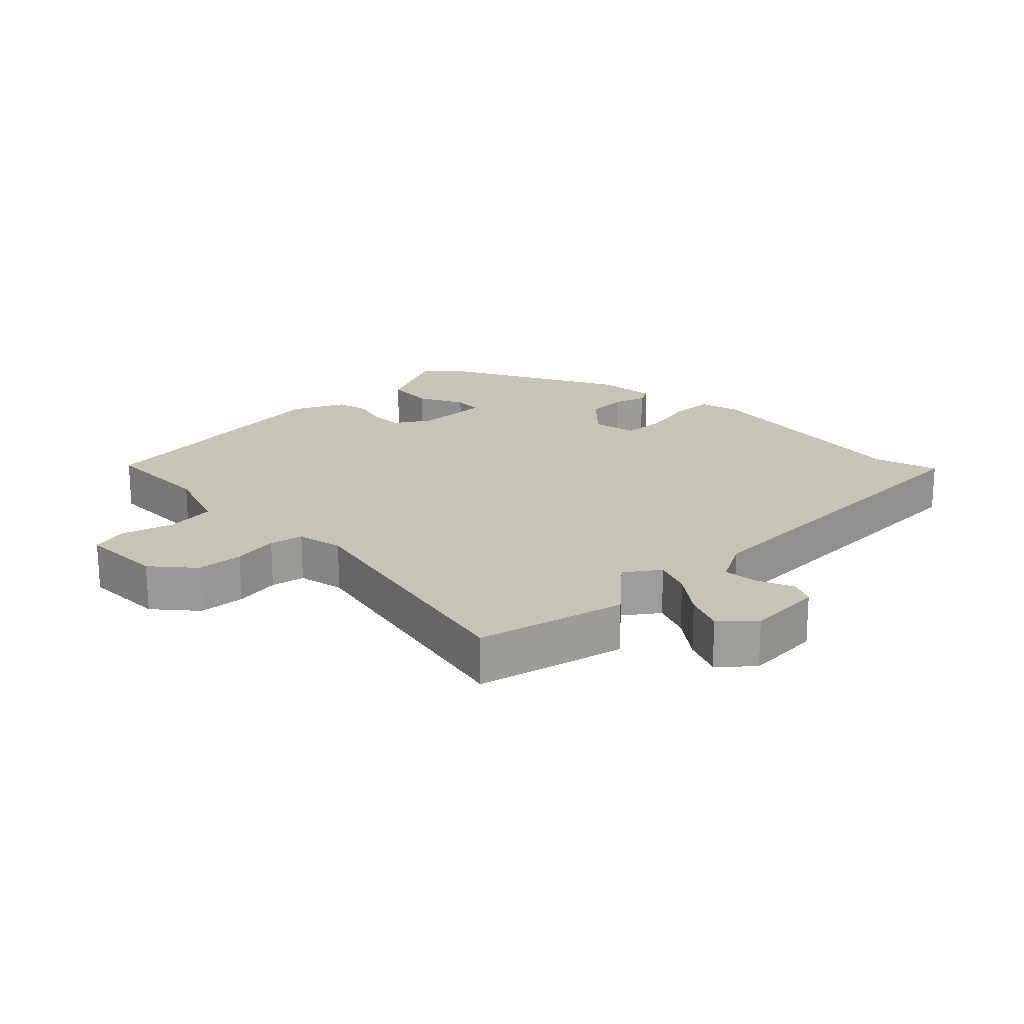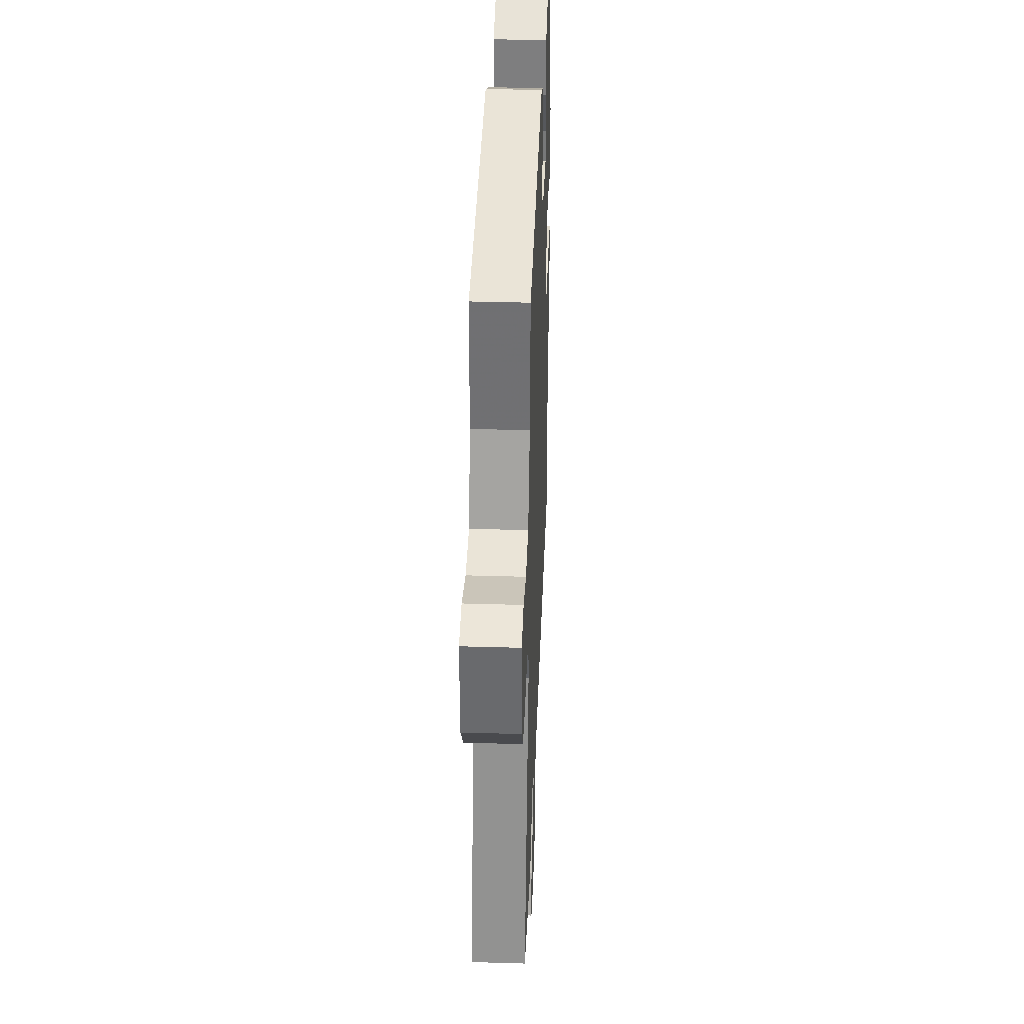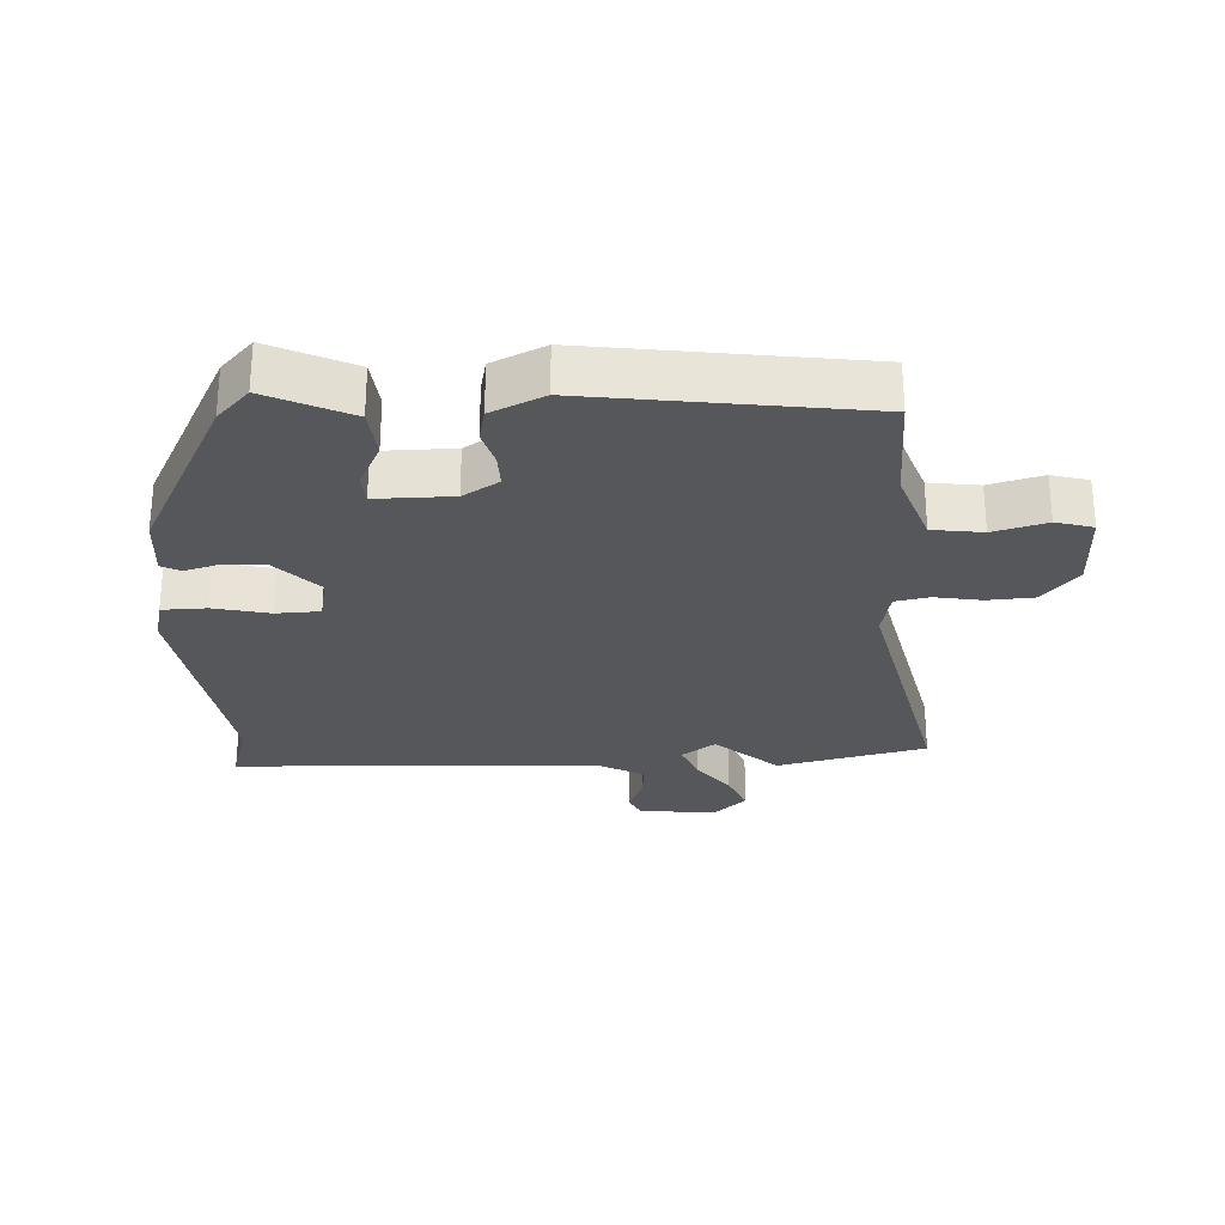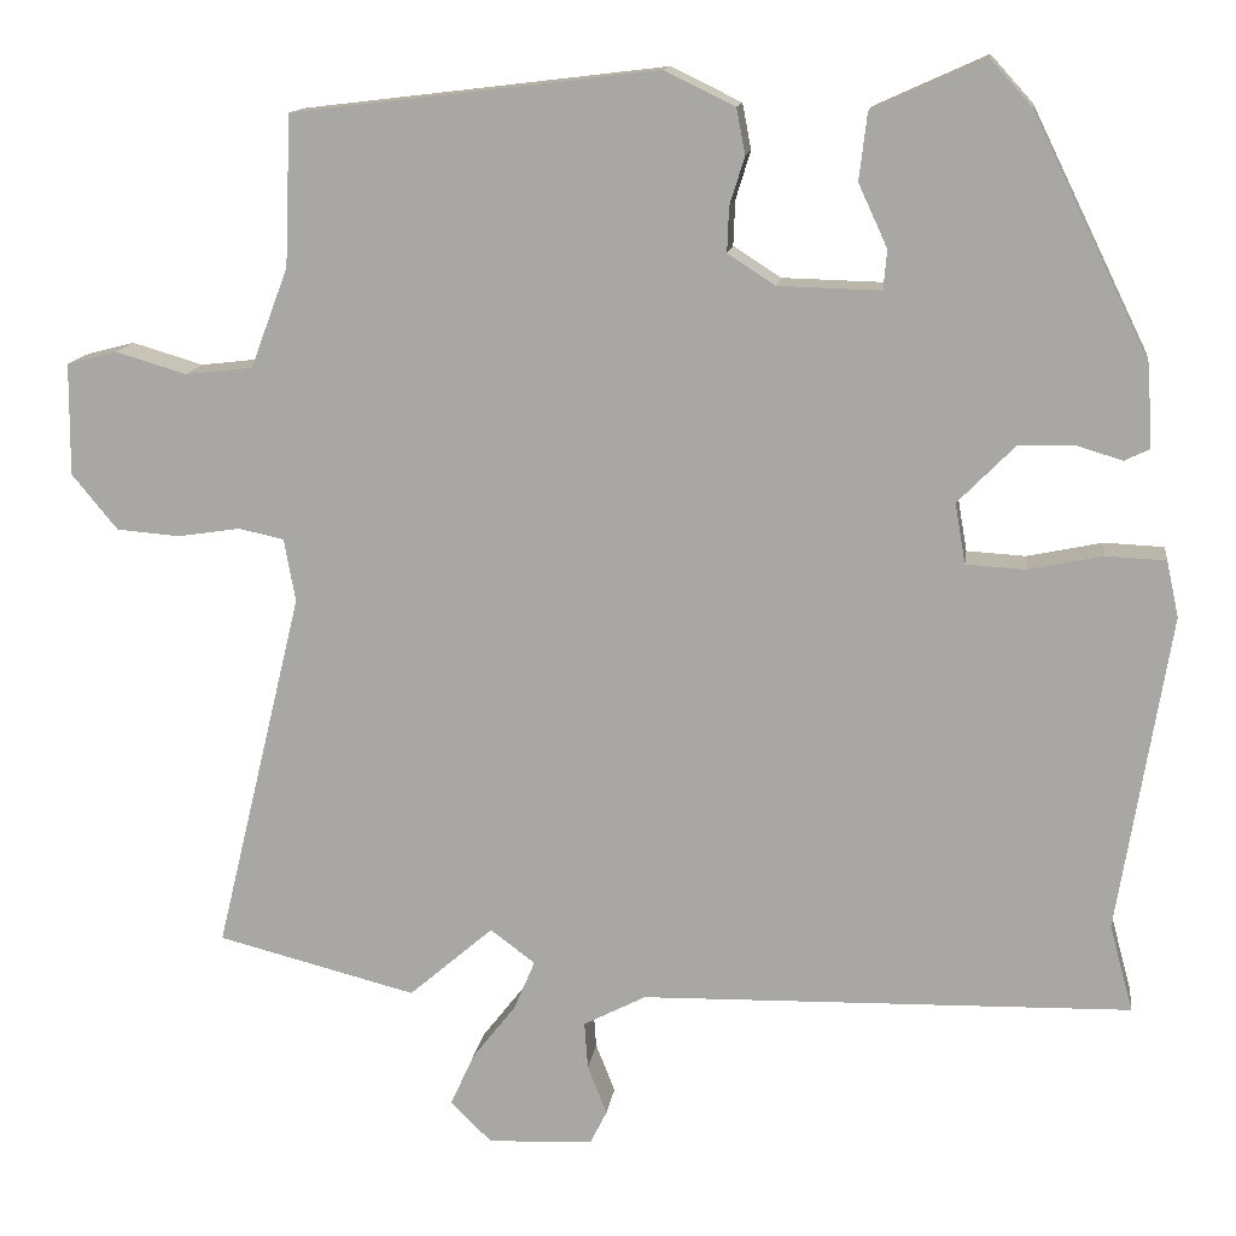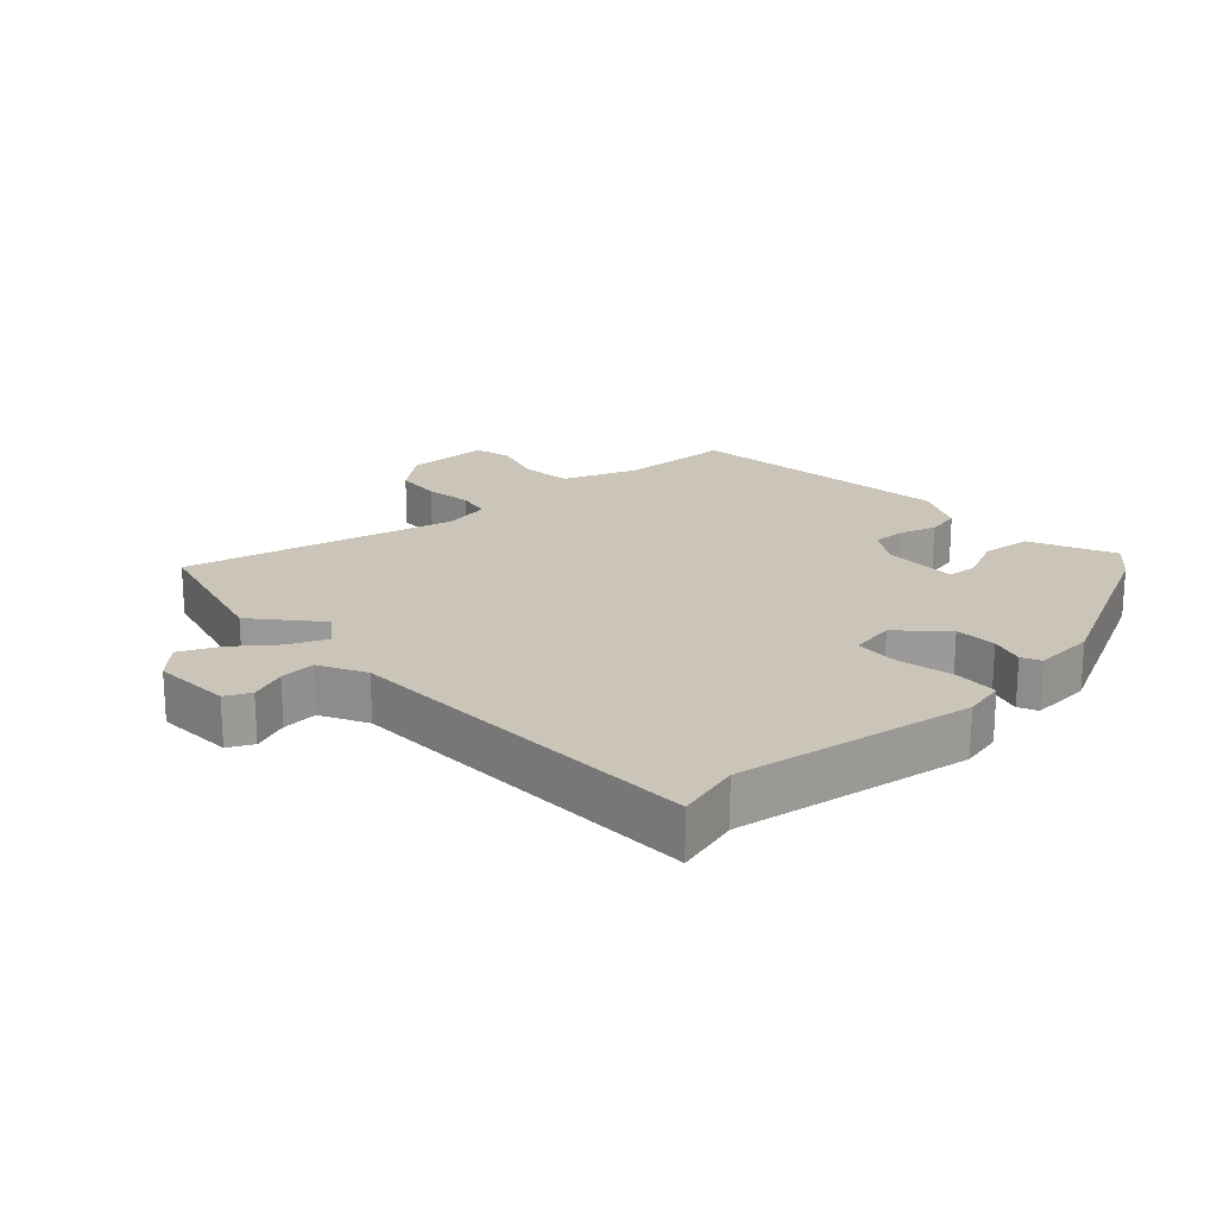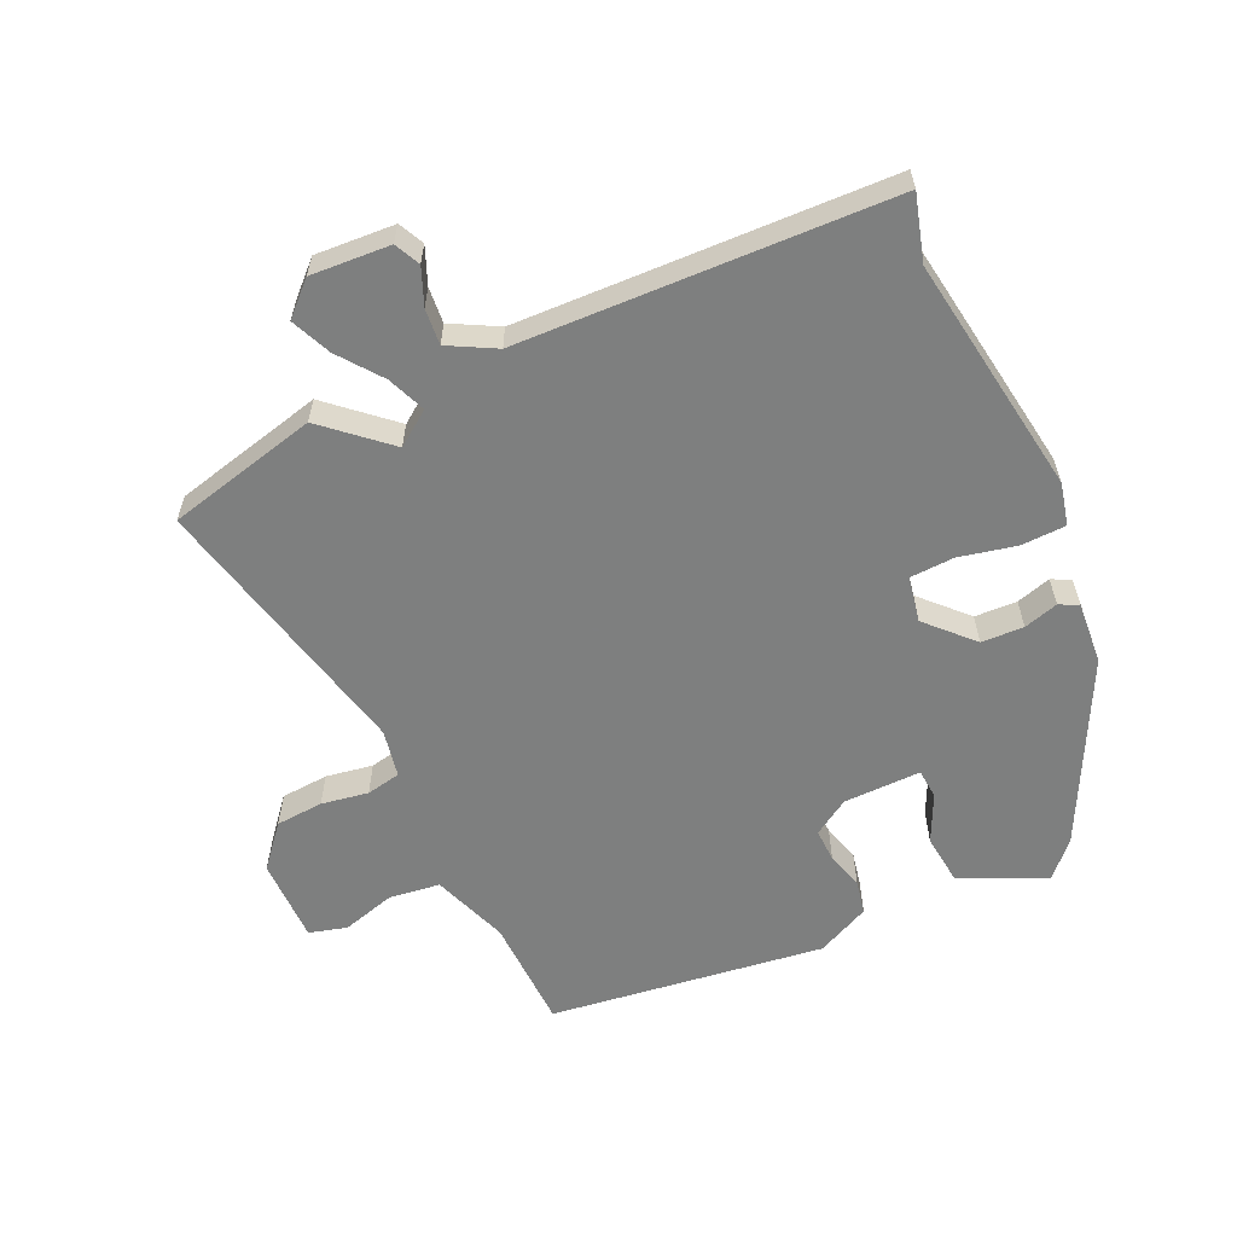
<metadata>
{"format":"obj","ext":"obj","renderer":"f3d","projection":"perspective","resolution":1024,"background":"white","views":[{"elev":19.8,"azim":134.4,"up":"+Y"},{"elev":37.1,"azim":92.2,"up":"+Z"},{"elev":-27.4,"azim":1.7,"up":"+Y"},{"elev":13.7,"azim":-172.3,"up":"+Z"},{"elev":20.4,"azim":-132.7,"up":"+Y"},{"elev":-59.6,"azim":-156.0,"up":"+Y"}]}
</metadata>
<code>
v 0.558 0.07 -0.485
v 0.331 0.07 -0.543
v 0.235 0.07 -0.46
v 0.184 0.07 -0.498
v 0.208 0.07 -0.555
v 0.258 0.07 -0.619
v 0.285 0.07 -0.679
v 0.238 0.07 -0.725
v 0.118 0.07 -0.719
v 0.099 0.07 -0.681
v 0.121 0.07 -0.625
v 0.125 0.07 -0.571
v 0.054 0.07 -0.534
v -0.506 0.07 -0.521
v -0.479 0.07 -0.422
v -0.538 0.07 -0.059
v -0.524 0.07 0.005
v -0.456 0.07 0.008
v -0.37 0.07 -0.01
v -0.303 0.07 -0.006
v -0.291 0.07 0.063
v -0.356 0.07 0.129
v -0.42 0.07 0.131
v -0.472 0.07 0.115
v -0.501 0.07 0.129
v -0.495 0.07 0.223
v -0.362 0.07 0.495
v -0.314 0.07 0.548
v -0.186 0.07 0.49
v -0.177 0.07 0.414
v -0.21 0.07 0.342
v -0.206 0.07 0.297
v -0.089 0.07 0.3
v -0.035 0.07 0.335
v -0.037 0.07 0.386
v -0.054 0.07 0.441
v -0.044 0.07 0.493
v 0.036 0.07 0.532
v 0.452 0.07 0.482
v 0.459 0.07 0.311
v 0.502 0.07 0.197
v 0.579 0.07 0.188
v 0.66 0.07 0.212
v 0.717 0.07 0.197
v 0.718 0.07 0.069
v 0.666 0.07 0.006
v 0.594 0.07 0
v 0.523 0.07 0.011
v 0.471 0.07 0
v 0.458 0.07 -0.072
v 0.558 0 -0.485
v 0.331 0 -0.543
v 0.235 0 -0.46
v 0.184 0 -0.498
v 0.208 0 -0.555
v 0.258 0 -0.619
v 0.285 0 -0.679
v 0.238 0 -0.725
v 0.118 0 -0.719
v 0.099 0 -0.681
v 0.121 0 -0.625
v 0.125 0 -0.571
v 0.054 0 -0.534
v -0.506 0 -0.521
v -0.479 0 -0.422
v -0.538 0 -0.059
v -0.524 0 0.005
v -0.456 0 0.008
v -0.37 0 -0.01
v -0.303 0 -0.006
v -0.291 0 0.063
v -0.356 0 0.129
v -0.42 0 0.131
v -0.472 0 0.115
v -0.501 0 0.129
v -0.495 0 0.223
v -0.362 0 0.495
v -0.314 0 0.548
v -0.186 0 0.49
v -0.177 0 0.414
v -0.21 0 0.342
v -0.206 0 0.297
v -0.089 0 0.3
v -0.035 0 0.335
v -0.037 0 0.386
v -0.054 0 0.441
v -0.044 0 0.493
v 0.036 0 0.532
v 0.452 0 0.482
v 0.459 0 0.311
v 0.502 0 0.197
v 0.579 0 0.188
v 0.66 0 0.212
v 0.717 0 0.197
v 0.718 0 0.069
v 0.666 0 0.006
v 0.594 0 0
v 0.523 0 0.011
v 0.471 0 0
v 0.458 0 -0.072
f 46 47 48
f 45 46 48
f 44 45 48
f 43 44 48
f 42 43 48
f 41 42 48 49
f 40 41 49 50
f 39 40 50
f 38 39 50
f 37 38 50
f 36 37 50
f 35 36 50
f 29 30 31
f 28 29 31
f 27 28 31
f 26 27 31
f 25 26 31
f 24 25 31
f 23 24 31
f 22 23 31 32
f 21 22 32 33
f 17 18 19
f 16 17 19
f 15 16 19
f 15 19 20
f 13 14 15 20
f 21 33 34
f 20 21 34
f 13 20 34
f 12 13 34
f 9 10 11
f 8 9 11
f 7 8 11
f 6 7 11
f 5 6 11
f 1 2 3
f 50 1 3
f 35 50 3
f 34 35 3
f 4 5 11 12
f 4 12 34
f 3 4 34
f 98 97 96
f 98 96 95
f 98 95 94
f 98 94 93
f 98 93 92
f 99 98 92 91
f 100 99 91 90
f 100 90 89
f 100 89 88
f 100 88 87
f 100 87 86
f 100 86 85
f 81 80 79
f 81 79 78
f 81 78 77
f 81 77 76
f 81 76 75
f 81 75 74
f 81 74 73
f 82 81 73 72
f 83 82 72 71
f 69 68 67
f 69 67 66
f 69 66 65
f 70 69 65
f 70 65 64 63
f 84 83 71
f 84 71 70
f 84 70 63
f 84 63 62
f 61 60 59
f 61 59 58
f 61 58 57
f 61 57 56
f 61 56 55
f 53 52 51
f 53 51 100
f 53 100 85
f 53 85 84
f 62 61 55 54
f 84 62 54
f 84 54 53
f 1 51 52 2
f 2 52 53 3
f 3 53 54 4
f 4 54 55 5
f 5 55 56 6
f 6 56 57 7
f 7 57 58 8
f 8 58 59 9
f 9 59 60 10
f 10 60 61 11
f 11 61 62 12
f 12 62 63 13
f 13 63 64 14
f 14 64 65 15
f 15 65 66 16
f 16 66 67 17
f 17 67 68 18
f 18 68 69 19
f 19 69 70 20
f 20 70 71 21
f 21 71 72 22
f 22 72 73 23
f 23 73 74 24
f 24 74 75 25
f 25 75 76 26
f 26 76 77 27
f 27 77 78 28
f 28 78 79 29
f 29 79 80 30
f 30 80 81 31
f 31 81 82 32
f 32 82 83 33
f 33 83 84 34
f 34 84 85 35
f 35 85 86 36
f 36 86 87 37
f 37 87 88 38
f 38 88 89 39
f 39 89 90 40
f 40 90 91 41
f 41 91 92 42
f 42 92 93 43
f 43 93 94 44
f 44 94 95 45
f 45 95 96 46
f 46 96 97 47
f 47 97 98 48
f 48 98 99 49
f 49 99 100 50
f 50 100 51 1

</code>
